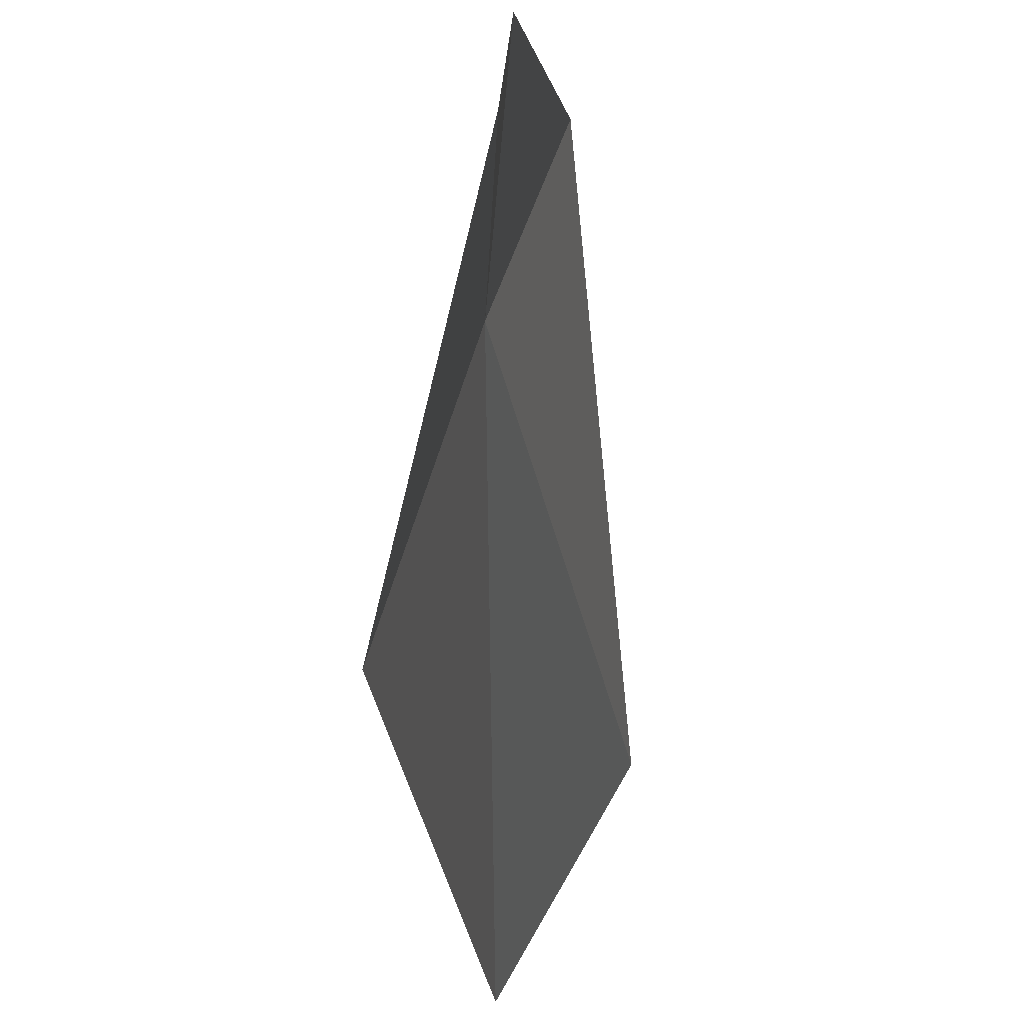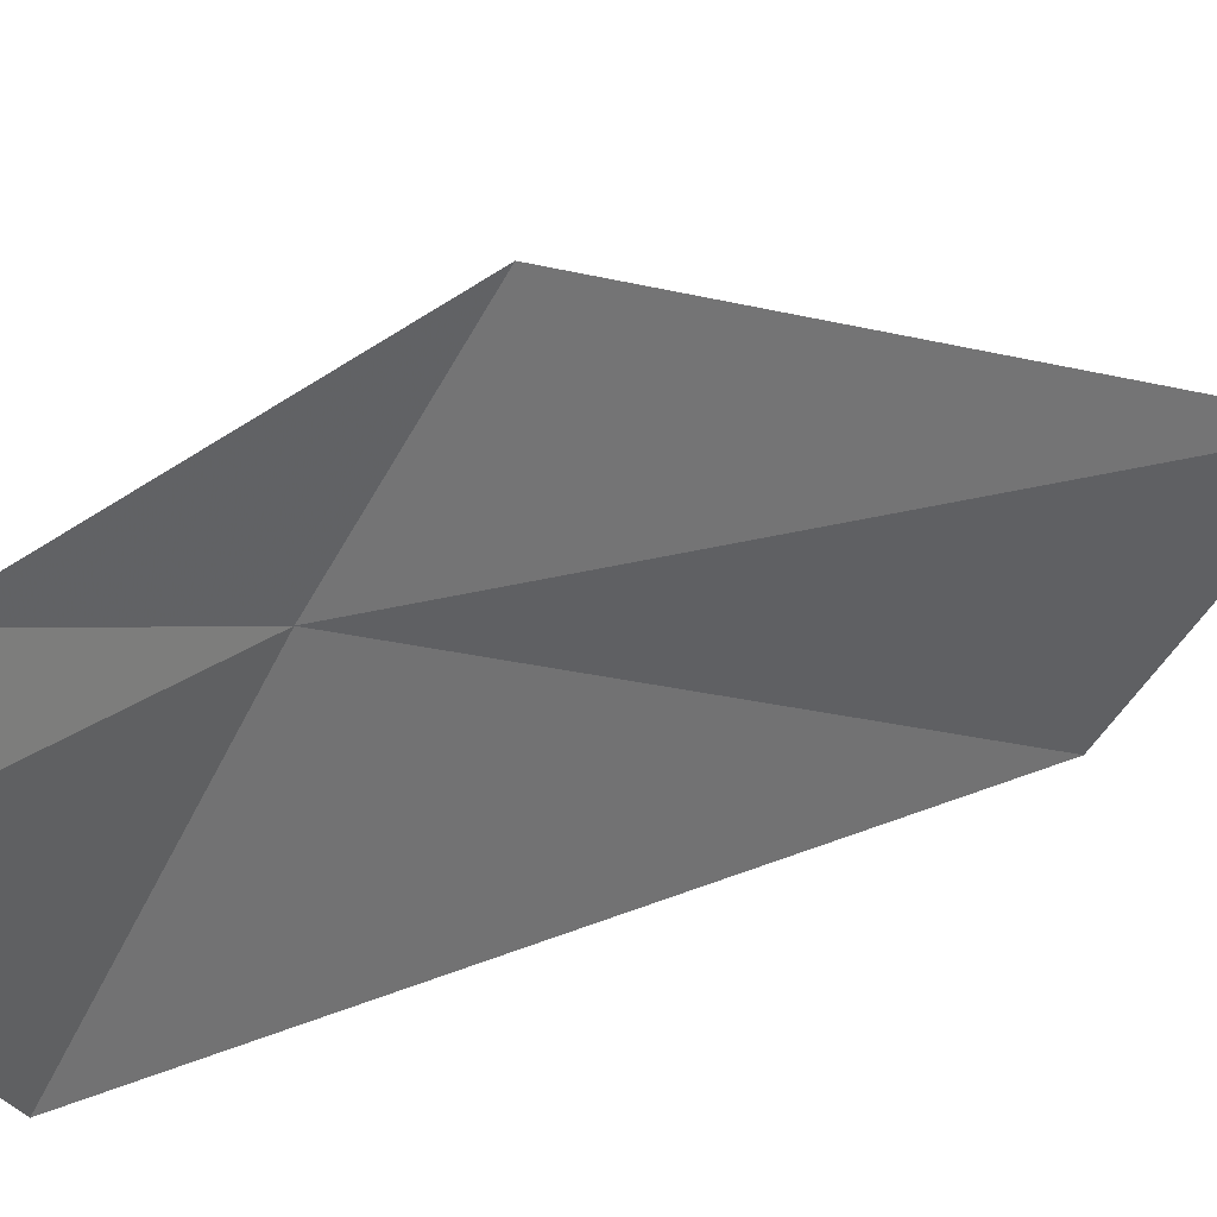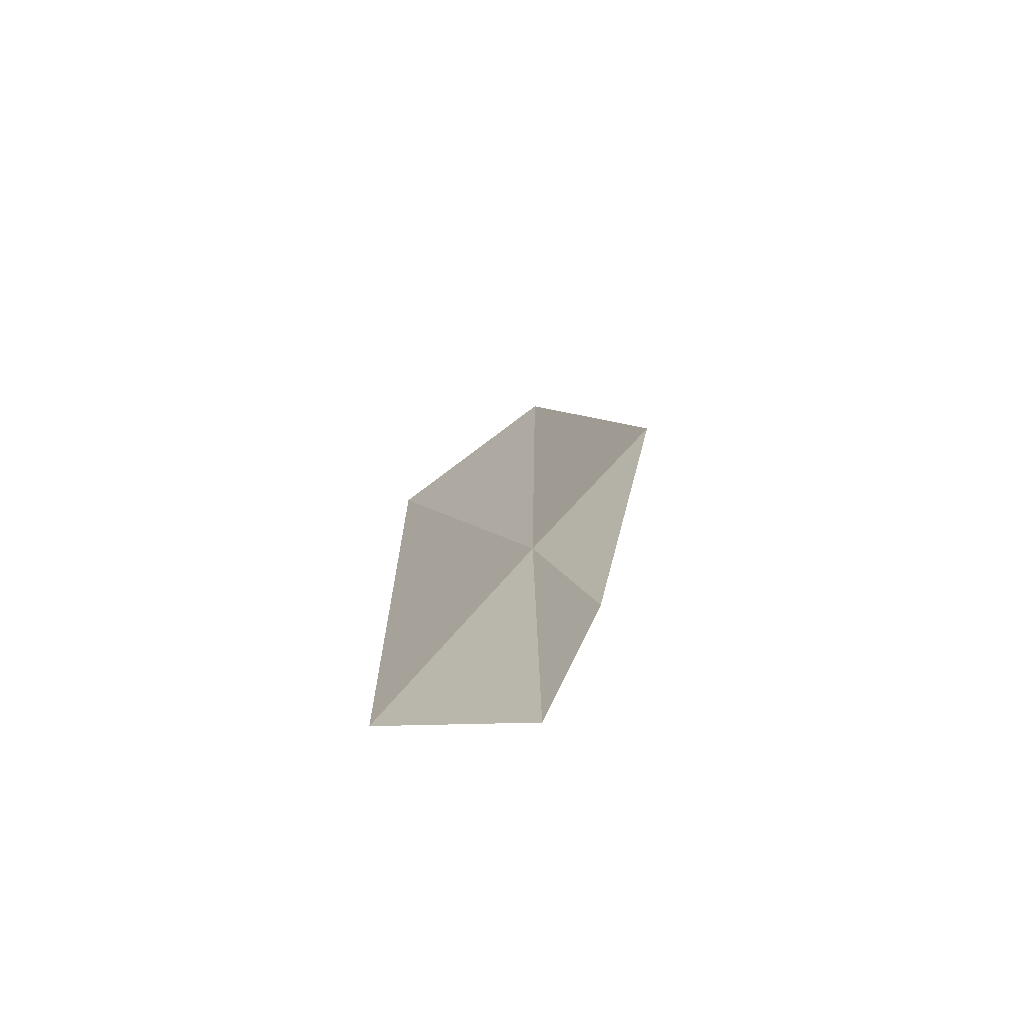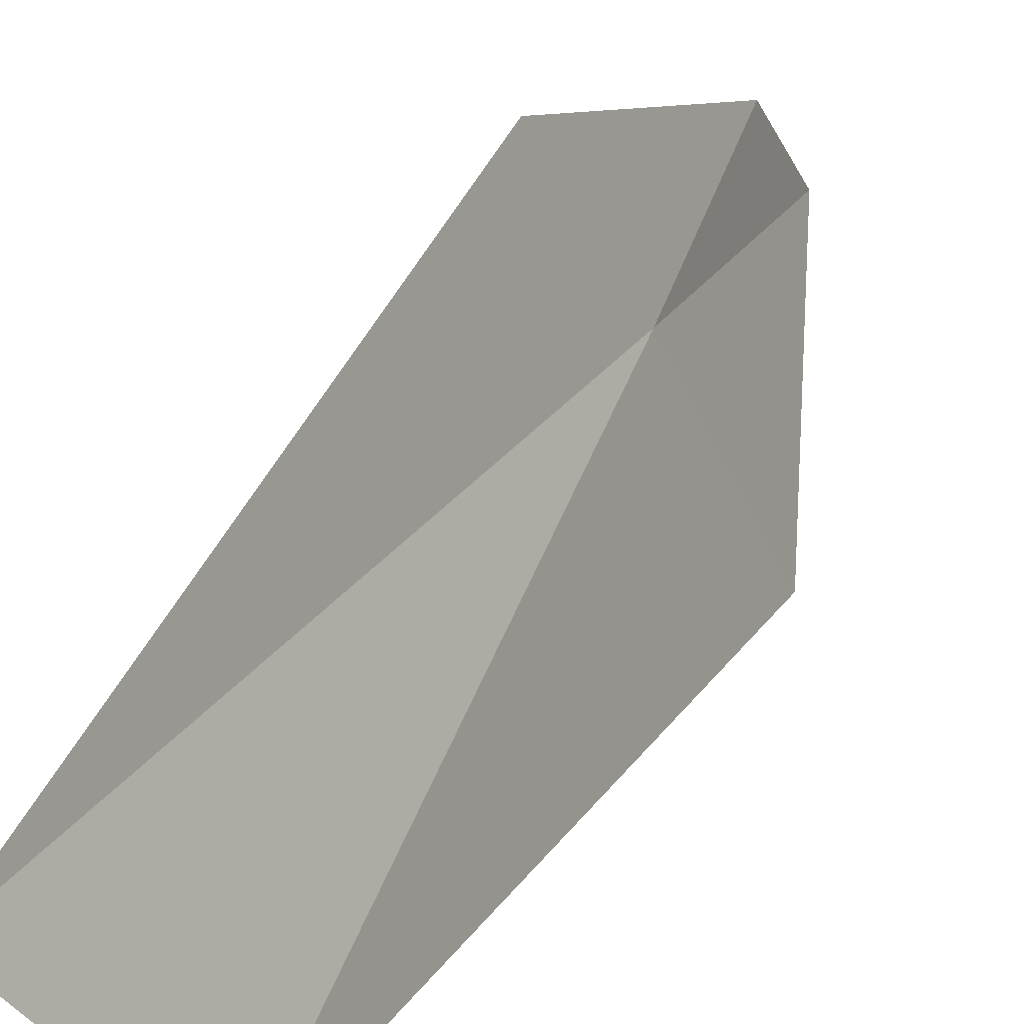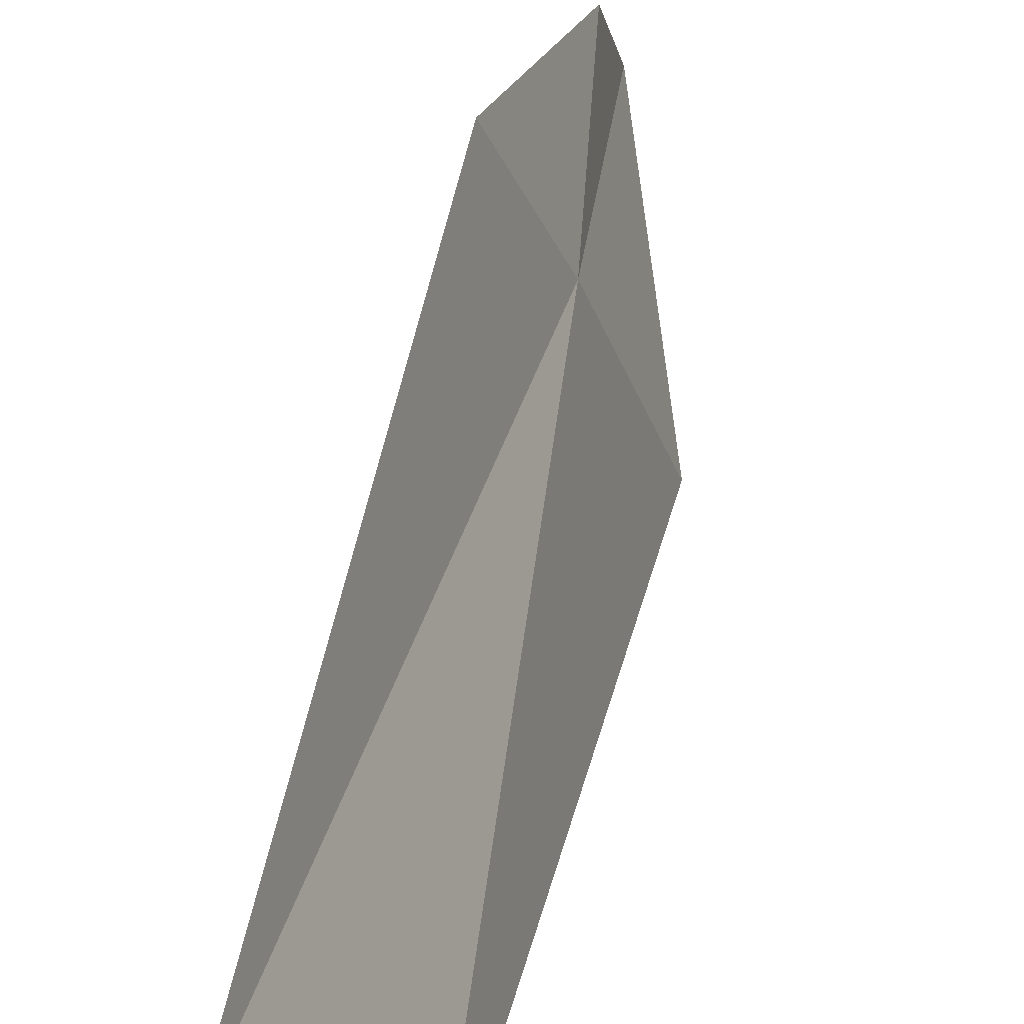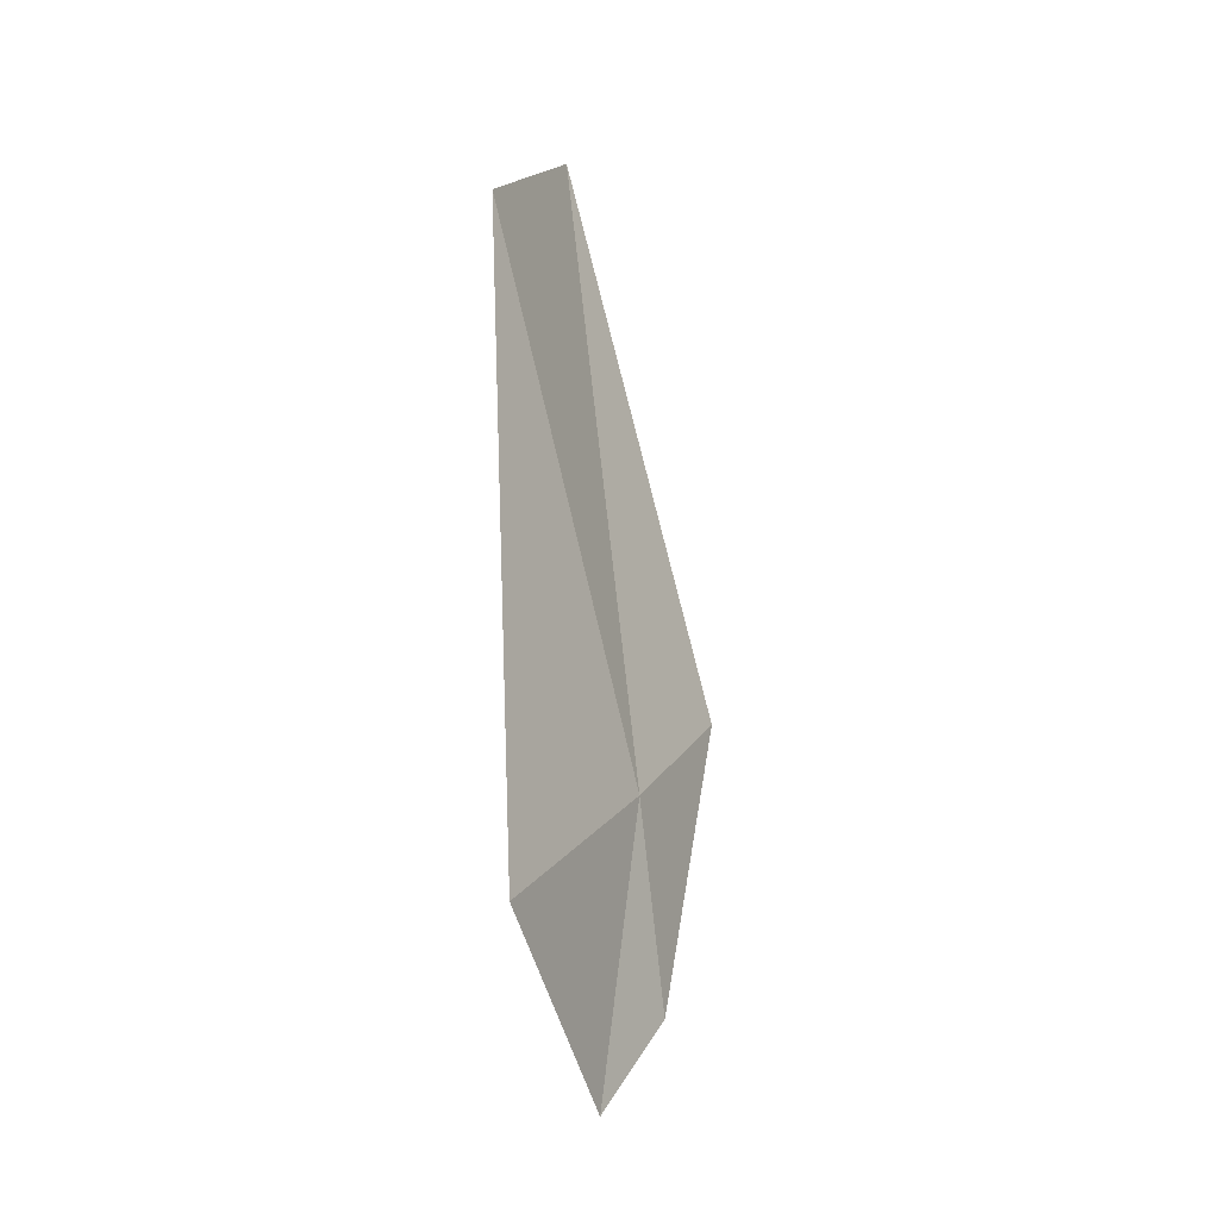
<metadata>
{"format":"obj","ext":"obj","renderer":"f3d","projection":"perspective","resolution":1024,"background":"white","views":[{"elev":-19.3,"azim":3.6,"up":"+Z"},{"elev":22.6,"azim":48.9,"up":"+Z"},{"elev":-67.1,"azim":-36.7,"up":"+Y"},{"elev":26.8,"azim":-153.3,"up":"+Z"},{"elev":36.0,"azim":-168.4,"up":"+Z"},{"elev":-12.9,"azim":-136.7,"up":"+Y"}]}
</metadata>
<code>
v 49.79 40.8 40.15
v 49.93 39.23 40.01
v 49.93 39.71 40.49
v 50.06 44.21 39.88
v 49.99 41.28 40.95
v 49.63 43.61 38.93
v 49.54 40.18 39.01
f 1 6 4
f 1 7 6
f 1 3 2
f 1 4 5
f 1 5 3
f 1 2 7

</code>
